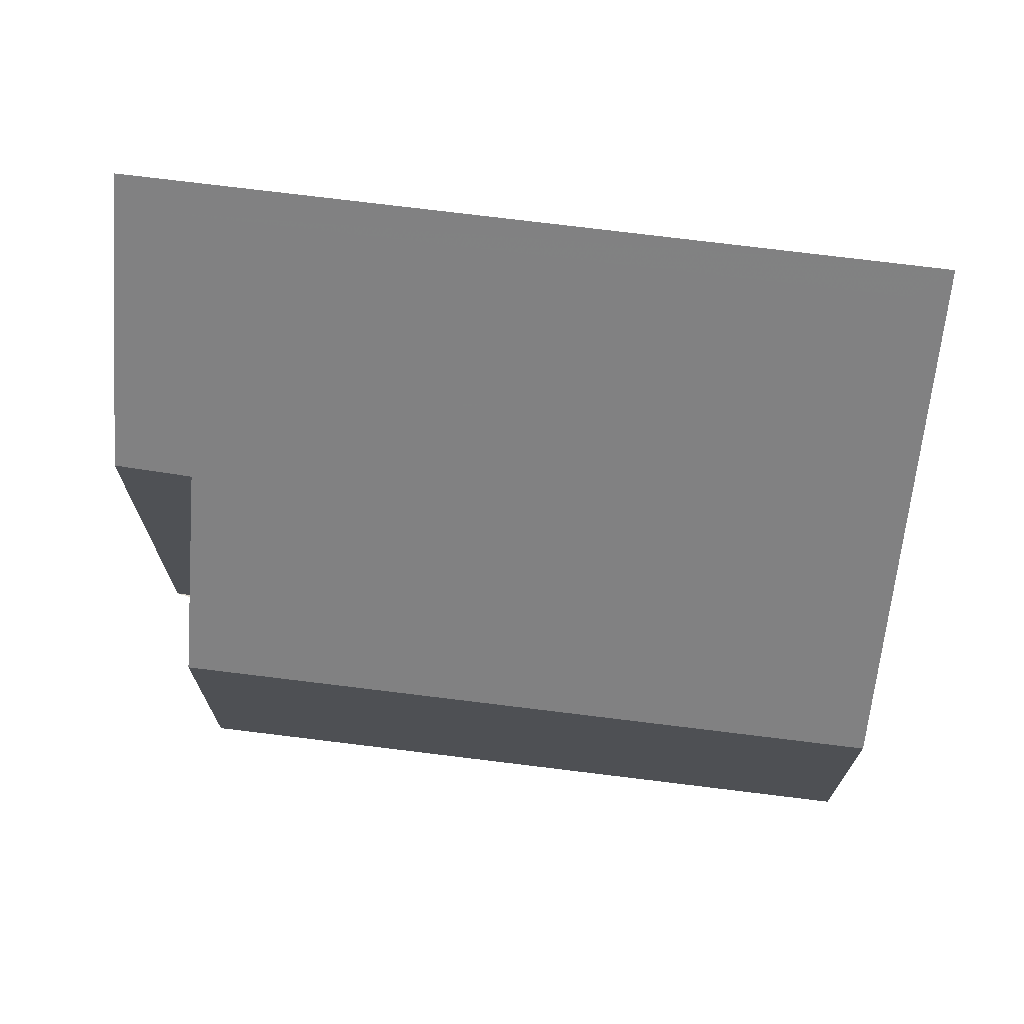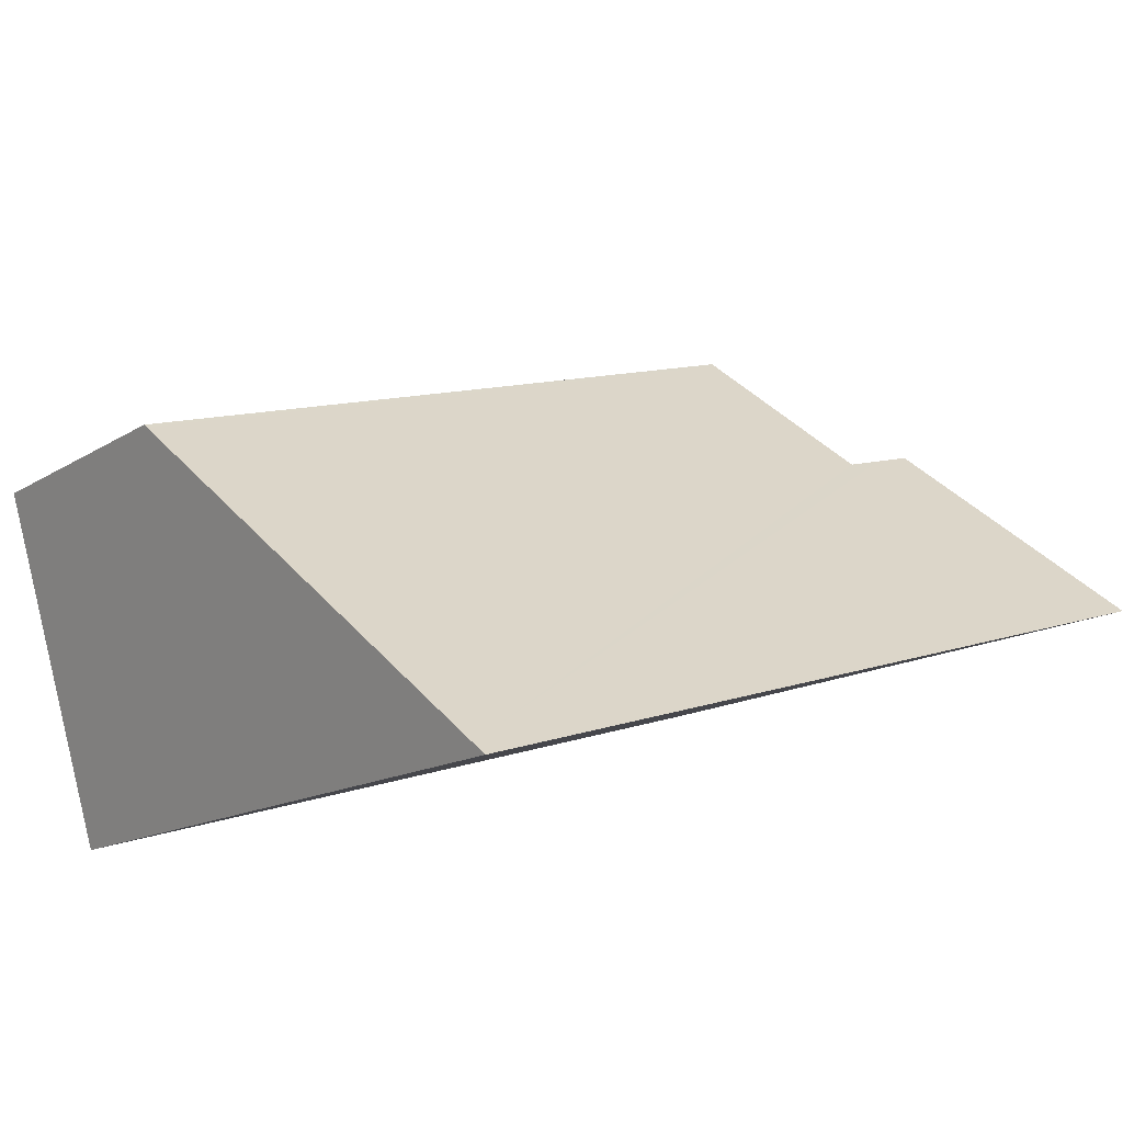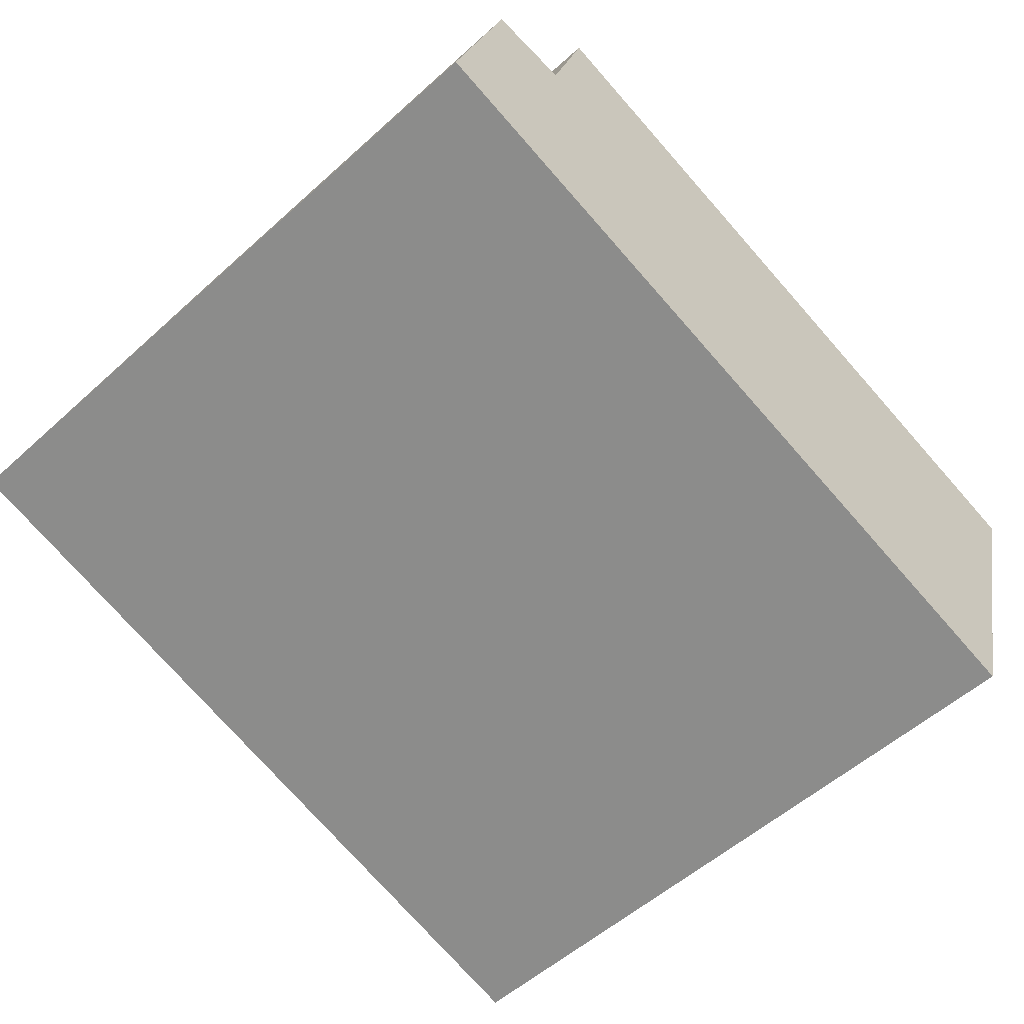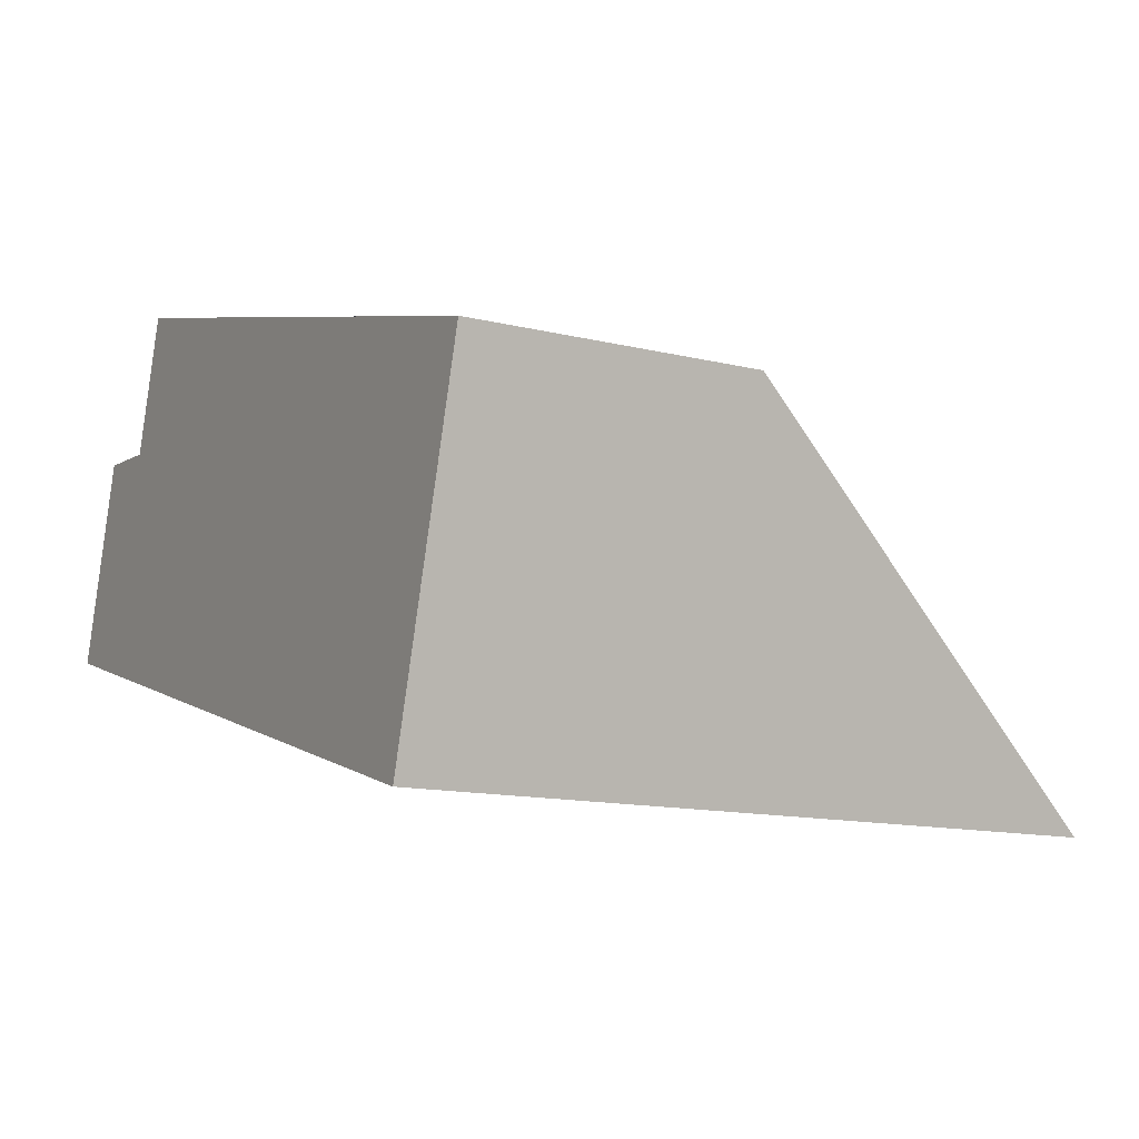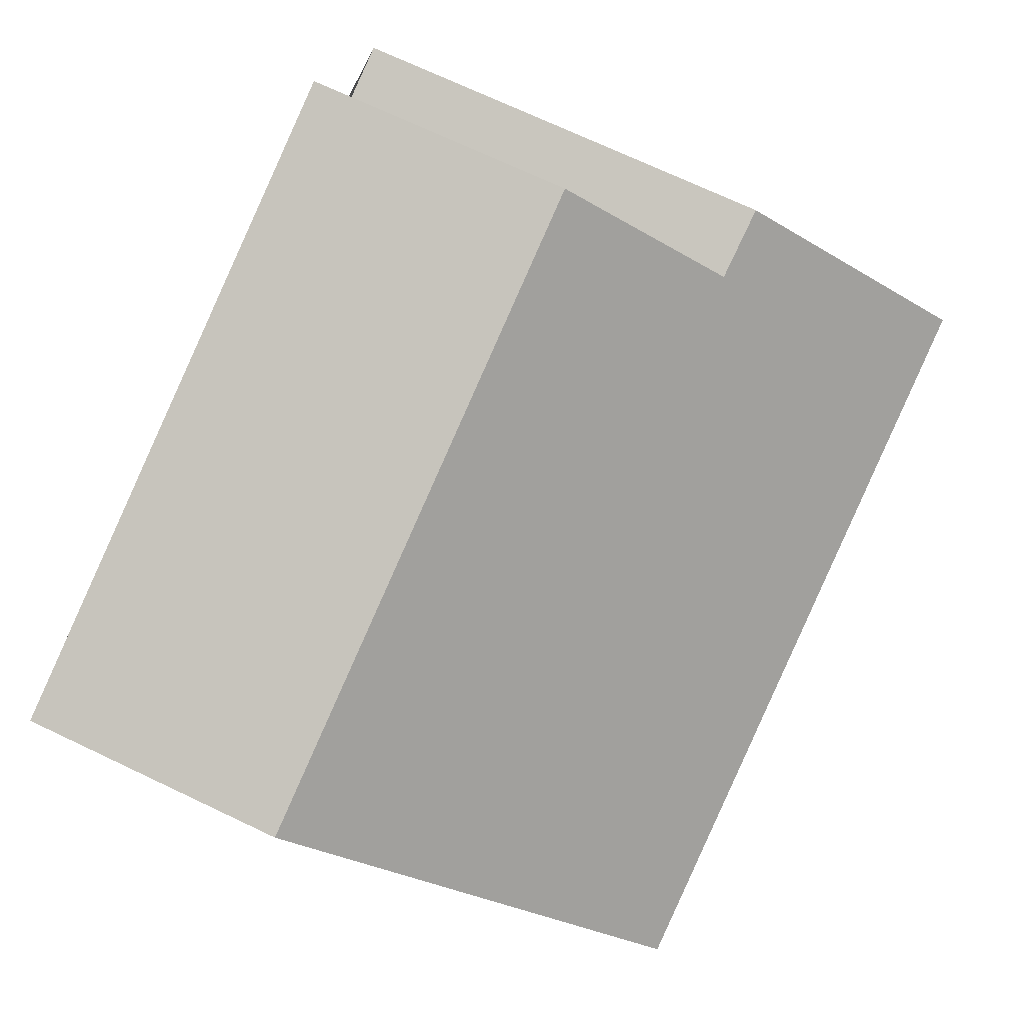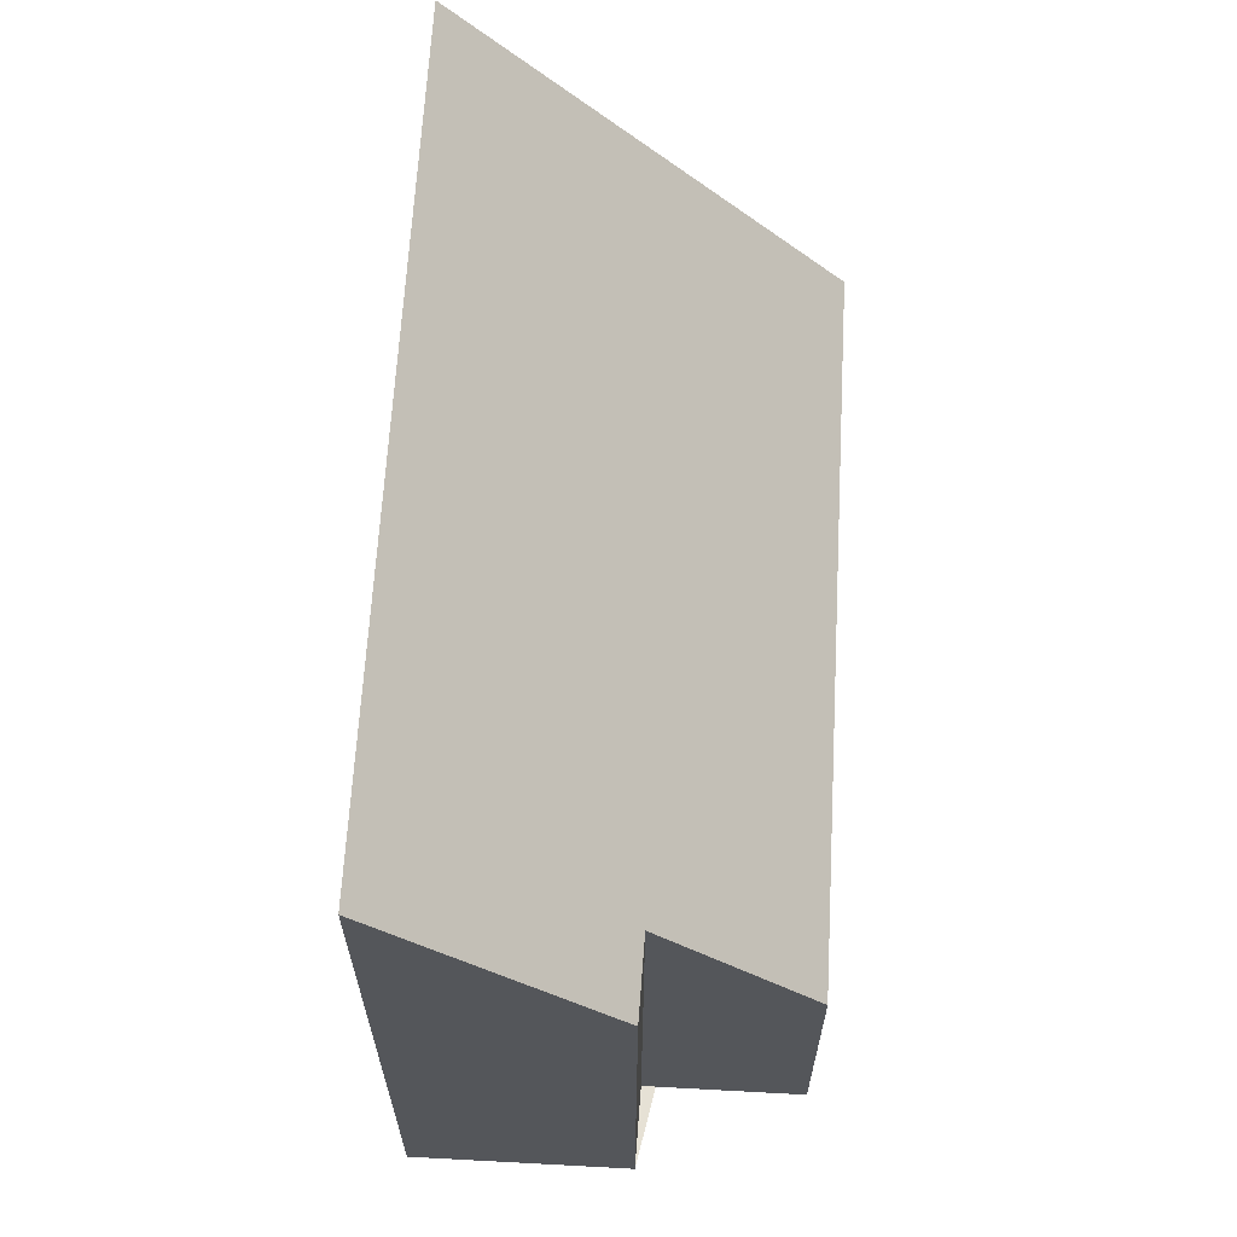
<metadata>
{"format":"obj","ext":"obj","renderer":"f3d","projection":"perspective","resolution":1024,"background":"white","views":[{"elev":71.4,"azim":-156.5,"up":"+Z"},{"elev":-14.6,"azim":-36.9,"up":"+Y"},{"elev":-54.5,"azim":133.7,"up":"+Y"},{"elev":-13.0,"azim":-119.4,"up":"+Y"},{"elev":73.1,"azim":-64.8,"up":"+Y"},{"elev":64.8,"azim":109.6,"up":"+Z"}]}
</metadata>
<code>
v -1767 -2571 10.3
v -1768 -2566 4.253
v -1758 -2563 4.256
v -1757 -2565 6.819
v -1756 -2565 6.848
v -1755 -2568 10.34
v -1758 -2564 5.875
v -1768 -2567 5.834
v -1768 -2566 4.307
v -1758 -2563 4.31
v -1757 -2565 6.833
v -1756 -2568 10.33
v -1768 -2567 5.836
v -1768 -2566 4.307
v -1766 -2571 10.31
v -1768 -2566 4.253
v -1766 -2571 9.953
v -1756 -2568 9.957
v -1755 -2567 9.957
v -1767 -2571 9.953
v -1767 -2571 9.953
v -1767 -2571 10.3
v -1767 -2571 0
v -1767 -2571 0
v -1768 -2566 4.253
v -1768 -2566 4.253
v -1768 -2566 0
v -1768 -2566 0
v -1758 -2563 4.31
v -1758 -2563 4.256
v -1758 -2563 0
v -1758 -2563 -8.882e-16
v -1757 -2565 6.833
v -1757 -2565 6.819
v -1757 -2565 8.882e-16
v -1757 -2565 0
v -1755 -2567 9.957
v -1756 -2565 6.848
v -1756 -2565 -8.882e-16
v -1755 -2567 0
v -1756 -2568 10.33
v -1755 -2568 10.34
v -1755 -2568 0
v -1756 -2568 0
v -1757 -2565 6.819
v -1758 -2564 5.875
v -1758 -2564 0
v -1757 -2565 8.882e-16
v -1768 -2566 4.307
v -1768 -2567 5.834
v -1768 -2567 0
v -1768 -2566 0
v -1768 -2566 4.253
v -1768 -2566 4.307
v -1768 -2566 0
v -1768 -2566 0
v -1758 -2564 5.875
v -1758 -2563 4.31
v -1758 -2563 -8.882e-16
v -1758 -2564 0
v -1756 -2565 6.848
v -1757 -2565 6.833
v -1757 -2565 0
v -1756 -2565 -8.882e-16
v -1766 -2571 10.31
v -1756 -2568 10.33
v -1756 -2568 0
v -1766 -2571 1.776e-15
v -1767 -2571 10.3
v -1766 -2571 10.31
v -1766 -2571 1.776e-15
v -1767 -2571 0
v -1758 -2563 4.256
v -1768 -2566 4.253
v -1768 -2566 0
v -1758 -2563 0
v -1755 -2568 10.34
v -1755 -2567 9.957
v -1755 -2567 0
v -1755 -2568 0
v -1768 -2567 5.834
v -1767 -2571 9.953
v -1767 -2571 0
v -1768 -2567 0
v -1767 -2571 0
v -1768 -2566 0
v -1758 -2563 0
v -1757 -2565 0
v -1756 -2565 0
v -1755 -2568 0
f 14 10 7 13
f 18 12 15 17
f 16 3 10 14
f 19 6 12 18
f 13 8 9 14
f 17 15 1 20
f 14 9 2 16
f 17 13 7 4 11 18
f 18 11 5 19
f 20 8 13 17
f 22 23 24 21
f 26 27 28 25
f 30 31 32 29
f 34 35 36 33
f 38 39 40 37
f 42 43 44 41
f 46 47 48 45
f 50 51 52 49
f 54 55 56 53
f 58 59 60 57
f 62 63 64 61
f 66 67 68 65
f 70 71 72 69
f 74 75 76 73
f 78 79 80 77
f 82 83 84 81
f 86 87 88 89 90 85

</code>
